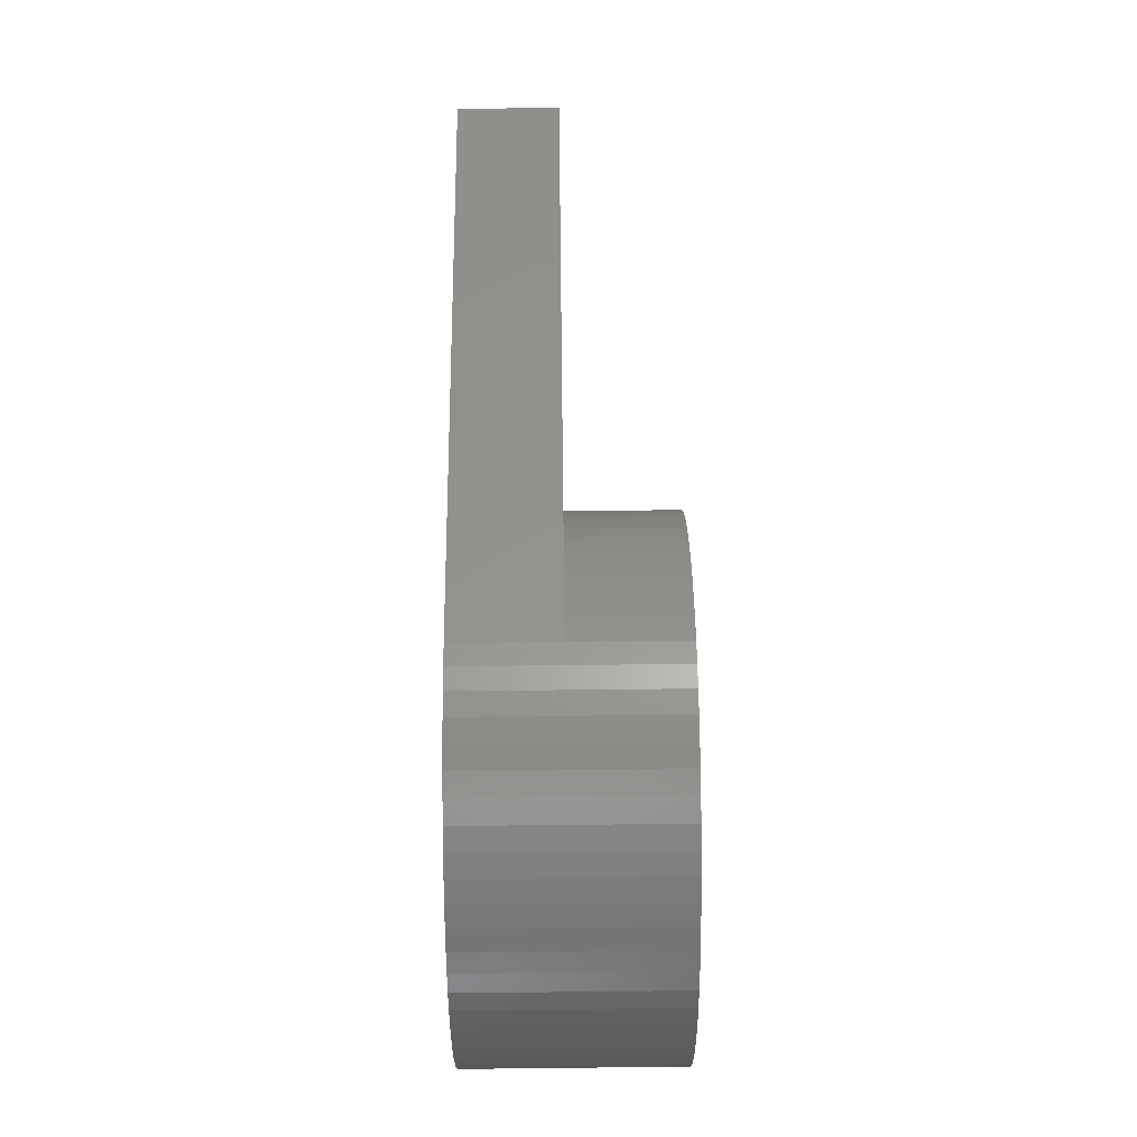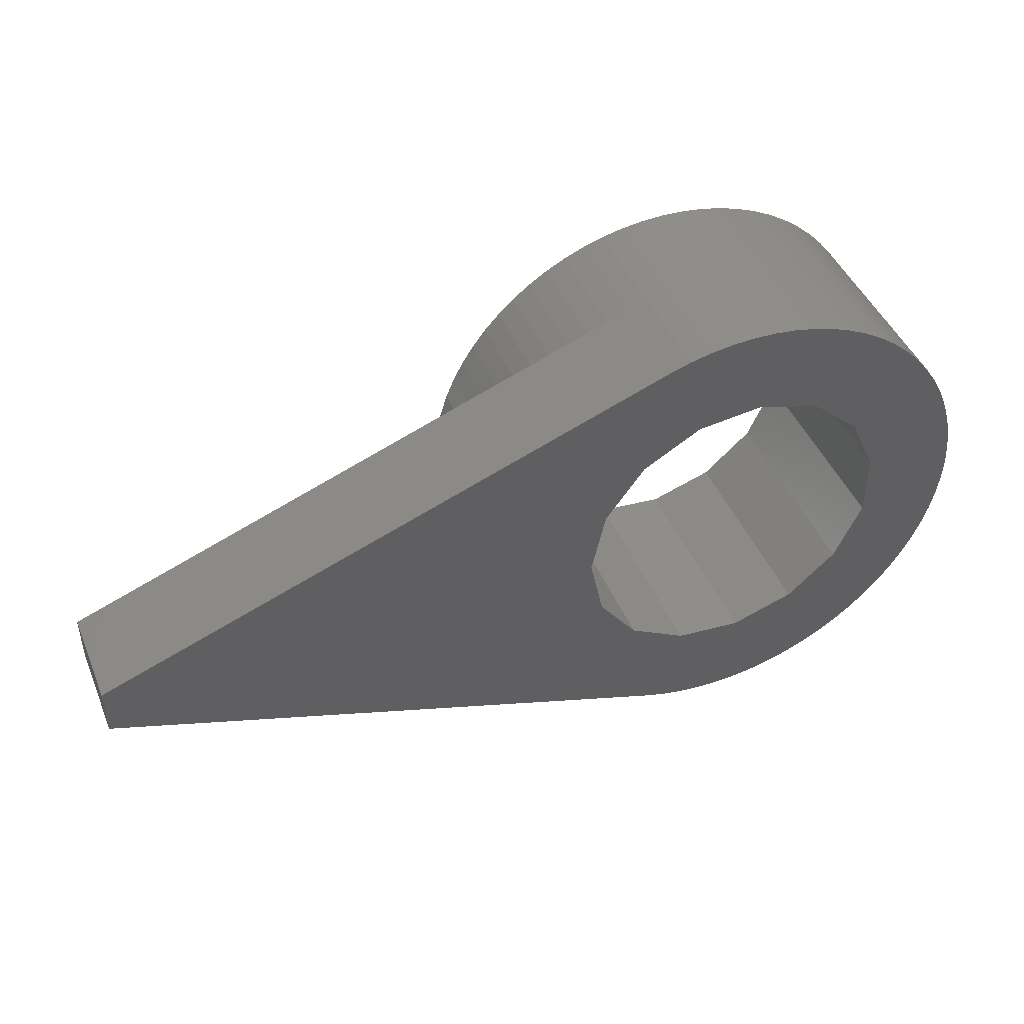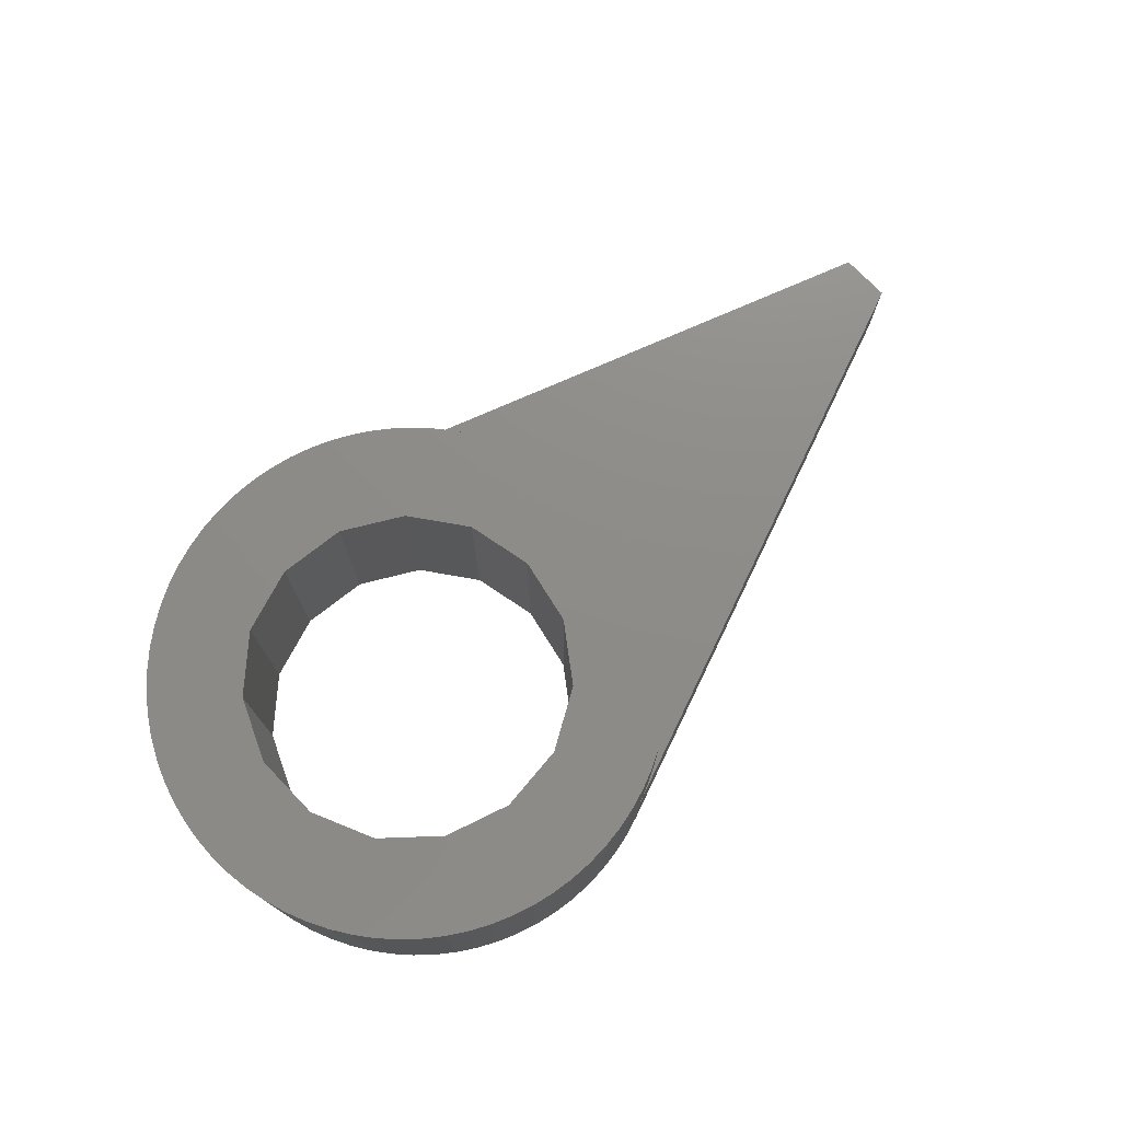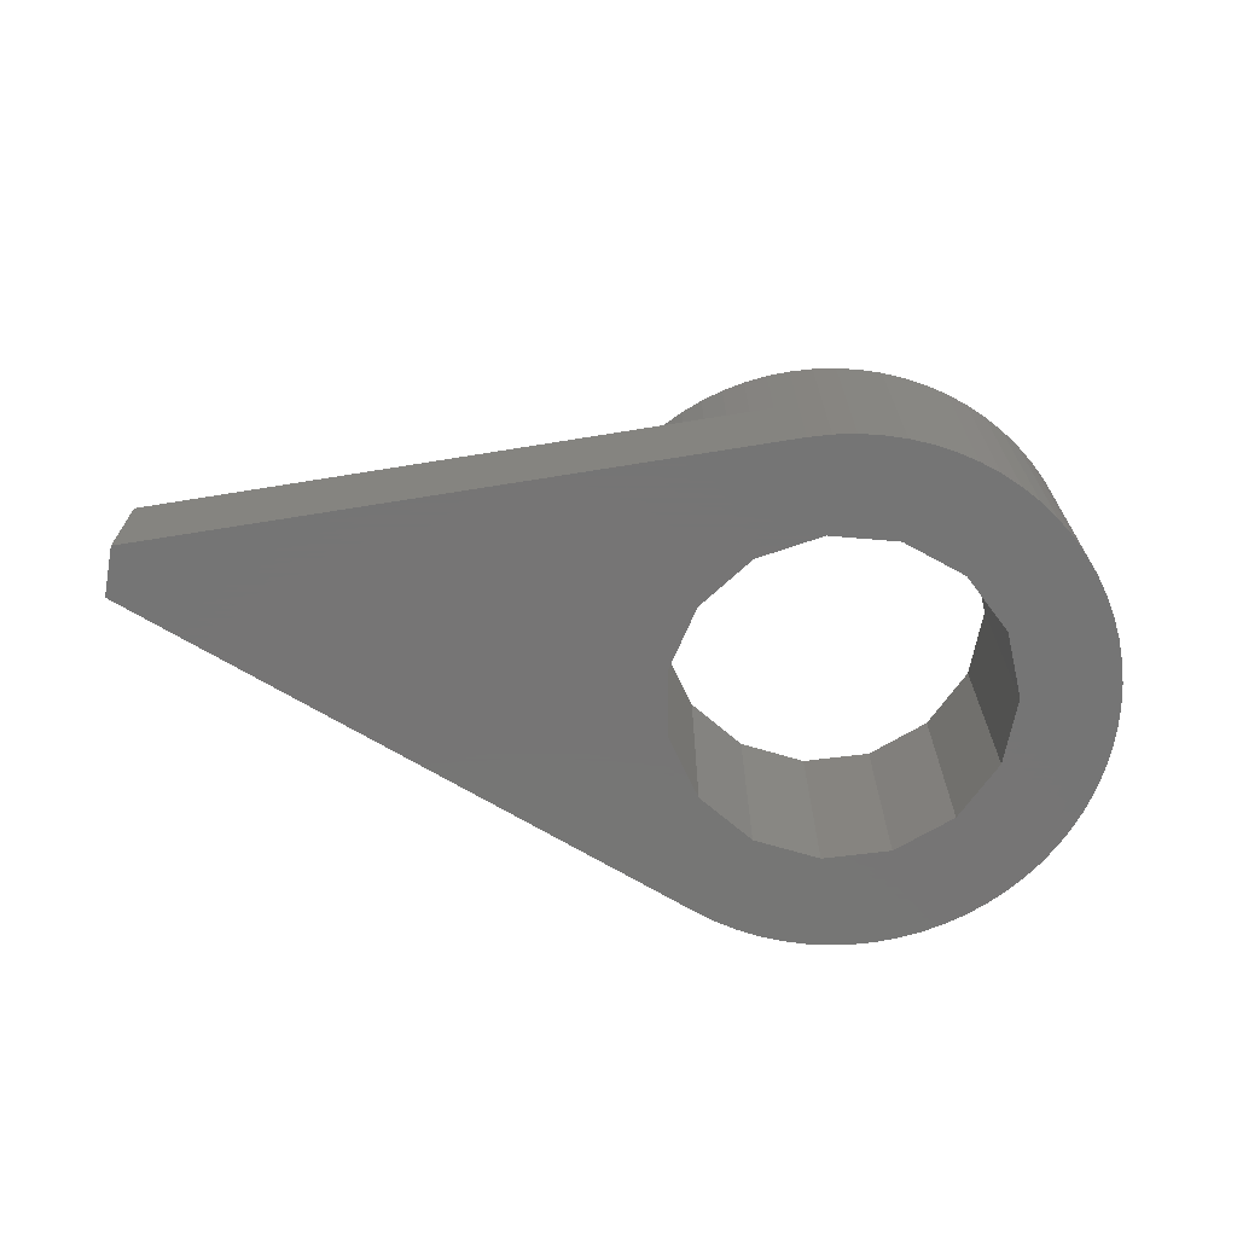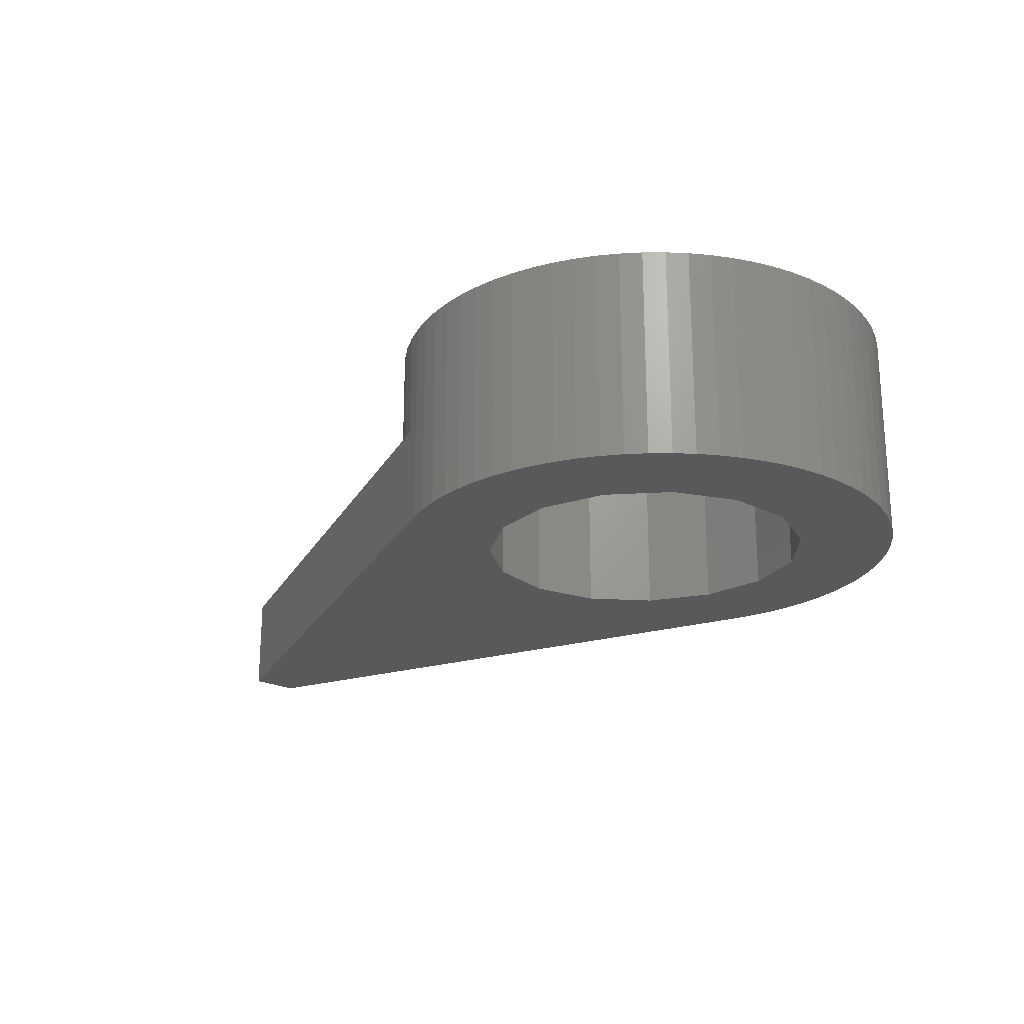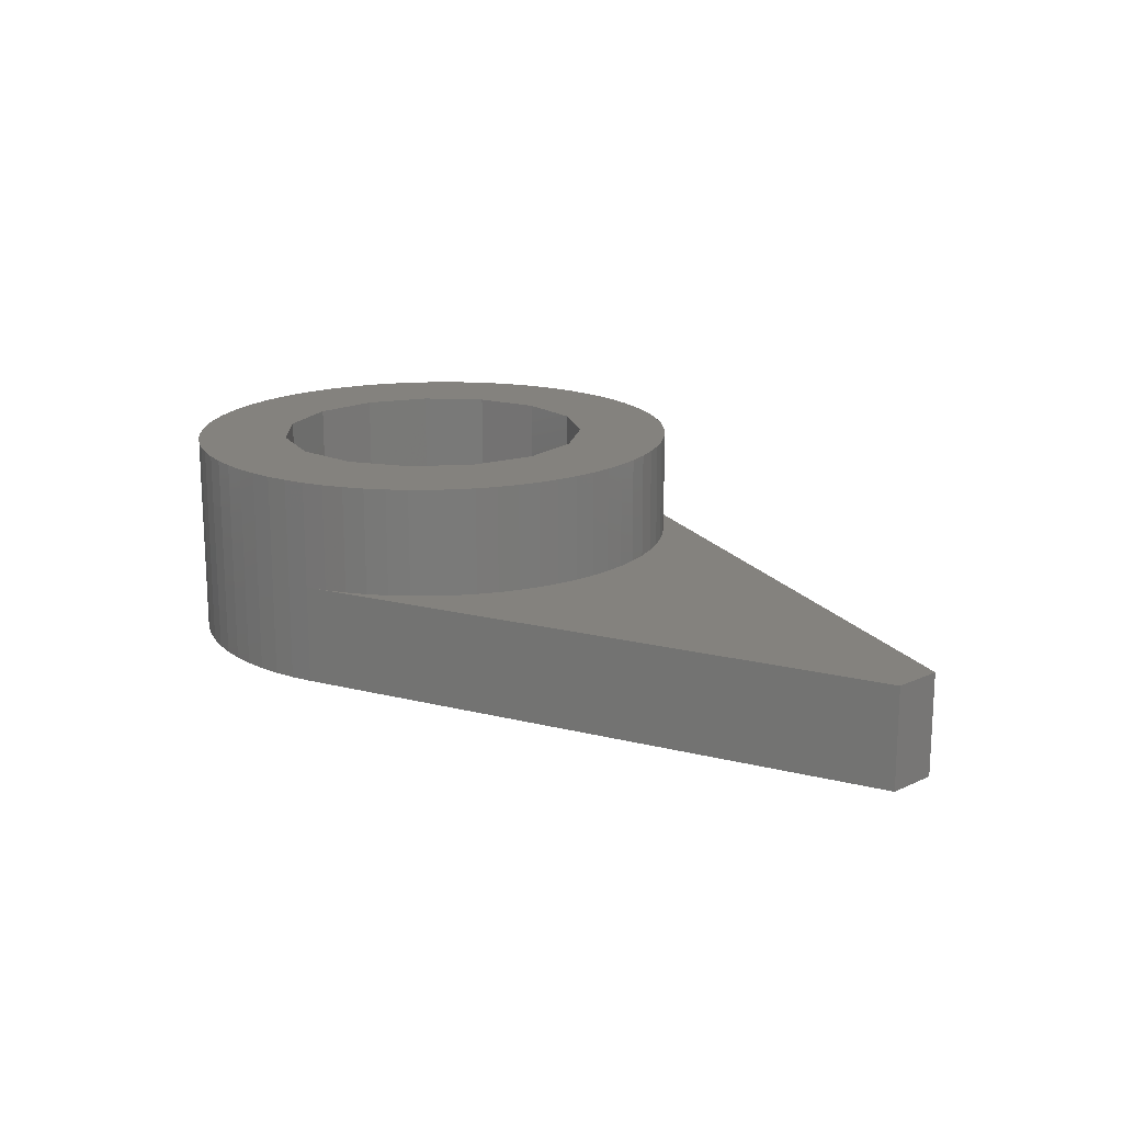
<metadata>
{"format":"stl","ext":"stl","renderer":"f3d","projection":"perspective","resolution":1024,"background":"white","views":[{"elev":76.4,"azim":-90.6,"up":"+Y"},{"elev":45.2,"azim":158.0,"up":"+Y"},{"elev":74.8,"azim":-44.0,"up":"+Z"},{"elev":-67.9,"azim":169.1,"up":"+Z"},{"elev":-21.7,"azim":-131.9,"up":"+Z"},{"elev":17.1,"azim":47.1,"up":"+Z"}]}
</metadata>
<code>
# stl→obj: 180 verts, 360 faces
v -0.4045 -3.849 0
v -0.4045 -3.849 5.01
v 1.196 -3.68 0
v 0.5306 -6.064 0
v 0 -6.088 0
v 0 -6.088 5.01
v 0.5306 -6.064 5.01
v 1.196 -3.68 5.01
v -0.4045 3.849 0
v 0 6.088 0
v 0.5306 6.064 0
v 1.196 3.68 0
v 1.196 3.68 5.01
v -0.4045 3.849 5.01
v 0.5306 6.064 5.01
v 0 6.088 5.01
v -0.5306 -6.064 0
v -0.5306 -6.064 5.01
v -0.5306 6.064 0
v -0.5306 6.064 5.01
v -1.057 -5.995 0
v -1.057 -5.995 5.01
v -1.057 5.995 0
v -1.057 5.995 5.01
v -1.576 -5.88 0
v -1.576 -5.88 5.01
v -1.576 5.88 0
v -1.576 5.88 5.01
v -1.935 -3.351 0
v -1.935 -3.351 5.01
v -1.935 3.351 0
v -1.935 3.351 5.01
v -2.082 -5.72 0
v -2.082 -5.72 5.01
v -2.082 5.72 0
v -2.082 5.72 5.01
v -2.573 -5.517 0
v -2.573 -5.517 5.01
v -2.573 5.517 0
v -2.573 5.517 5.01
v -3.044 -5.272 0
v -3.044 -5.272 5.01
v -3.044 5.272 0
v -3.044 5.272 5.01
v -3.131 -2.275 0
v -3.131 -2.275 5.01
v -3.131 2.275 0
v -3.131 2.275 5.01
v -3.492 -4.987 0
v -3.492 -4.987 5.01
v -3.492 4.987 0
v -3.492 4.987 5.01
v -3.785 -0.8046 0
v -3.785 -0.8046 5.01
v -3.785 0.8046 0
v -3.785 0.8046 5.01
v -3.913 -4.663 0
v -3.913 -4.663 5.01
v -3.913 4.663 0
v -3.913 4.663 5.01
v -4.305 -4.305 0
v -4.305 -4.305 5.01
v -4.305 4.305 0
v -4.305 4.305 5.01
v -4.663 -3.913 0
v -4.663 -3.913 5.01
v -4.663 3.913 0
v -4.663 3.913 5.01
v -4.987 -3.492 0
v -4.987 -3.492 5.01
v -4.987 3.492 0
v -4.987 3.492 5.01
v -5.272 -3.044 0
v -5.272 -3.044 5.01
v -5.272 3.044 0
v -5.272 3.044 5.01
v -5.517 -2.573 0
v -5.517 -2.573 5.01
v -5.517 2.573 0
v -5.517 2.573 5.01
v -5.72 -2.082 0
v -5.72 -2.082 5.01
v -5.72 2.082 0
v -5.72 2.082 5.01
v -5.88 -1.576 0
v -5.88 -1.576 5.01
v -5.88 1.576 0
v -5.88 1.576 5.01
v -5.995 -1.057 0
v -5.995 -1.057 5.01
v -5.995 1.057 0
v -5.995 1.057 5.01
v -6.064 -0.5306 0
v -6.064 -0.5306 5.01
v -6.064 0.5306 0
v -6.064 0.5306 5.01
v -6.088 0 0
v -6.088 0 5.01
v 1.057 -5.995 0
v 1.057 -5.995 5.01
v 1.057 5.995 0
v 1.057 5.995 5.01
v 1.576 -5.88 0
v 1.576 -5.88 5.01
v 1.576 5.88 0
v 1.576 5.88 5.01
v 2.589 -2.876 0
v 2.082 -5.72 0
v 2.082 -5.72 5.01
v 2.573 -5.517 5.01
v 3.044 -5.272 5.01
v 2.589 -2.876 5.01
v 2.082 5.72 0
v 2.589 2.876 0
v 2.589 2.876 5.01
v 2.082 5.72 5.01
v 2.573 5.517 5.01
v 3.044 5.272 5.01
v 2.082 -5.72 2.4
v 2.082 5.72 2.4
v 16 -0.6 0
v 16 0.6 0
v 16 -0.6 2.4
v 16 0.6 2.4
v 3.535 -1.574 0
v 2.573 -5.517 2.4
v 3.535 1.574 0
v 2.573 5.517 2.4
v 3.044 -5.272 2.4
v 3.044 5.272 2.4
v 3.535 -1.574 5.01
v 3.492 -4.987 5.01
v 3.913 -4.663 5.01
v 4.305 -4.305 5.01
v 4.663 -3.913 5.01
v 4.987 -3.492 5.01
v 3.492 4.987 5.01
v 3.535 1.574 5.01
v 4.987 3.492 5.01
v 3.913 4.663 5.01
v 4.305 4.305 5.01
v 4.663 3.913 5.01
v 3.492 -4.987 2.4
v 3.492 4.987 2.4
v 3.913 -4.663 2.4
v 3.913 4.663 2.4
v 3.87 0 5.01
v 3.87 0 0
v 5.272 -3.044 5.01
v 5.517 -2.573 5.01
v 5.72 -2.082 5.01
v 5.88 -1.576 5.01
v 5.995 -1.057 5.01
v 5.995 1.057 5.01
v 5.272 3.044 5.01
v 5.517 2.573 5.01
v 5.72 2.082 5.01
v 5.88 1.576 5.01
v 6.064 -0.5306 5.01
v 6.088 0 5.01
v 6.064 0.5306 5.01
v 4.305 -4.305 2.4
v 4.305 4.305 2.4
v 4.663 -3.913 2.4
v 4.663 3.913 2.4
v 4.987 -3.492 2.4
v 4.987 3.492 2.4
v 5.272 -3.044 2.4
v 5.272 3.044 2.4
v 5.517 -2.573 2.4
v 5.517 2.573 2.4
v 5.72 -2.082 2.4
v 5.72 2.082 2.4
v 5.88 -1.576 2.4
v 5.88 1.576 2.4
v 5.995 -1.057 2.4
v 5.995 1.057 2.4
v 6.064 -0.5306 2.4
v 6.064 0.5306 2.4
v 6.088 0 2.4
f 1 2 3
f 1 4 5
f 1 3 4
f 2 6 7
f 2 7 8
f 2 8 3
f 9 10 11
f 9 11 12
f 9 12 13
f 9 13 14
f 14 15 16
f 14 13 15
f 17 1 5
f 17 5 6
f 17 6 18
f 18 6 2
f 19 20 10
f 19 10 9
f 20 14 16
f 20 16 10
f 21 1 17
f 21 17 18
f 21 18 22
f 22 18 2
f 23 19 9
f 23 24 19
f 24 14 20
f 24 20 19
f 25 1 21
f 25 21 22
f 25 22 26
f 26 22 2
f 27 23 9
f 27 28 23
f 28 14 24
f 28 24 23
f 29 30 1
f 30 2 1
f 31 9 14
f 31 14 32
f 33 1 25
f 33 25 26
f 33 26 34
f 33 29 1
f 34 2 30
f 34 26 2
f 35 9 31
f 35 27 9
f 35 36 27
f 36 14 28
f 36 28 27
f 36 32 14
f 37 29 33
f 37 33 34
f 37 34 38
f 38 34 30
f 39 35 31
f 39 40 35
f 40 32 36
f 40 36 35
f 41 29 37
f 41 37 38
f 41 38 42
f 42 38 30
f 43 39 31
f 43 44 39
f 44 32 40
f 44 40 39
f 45 46 29
f 46 30 29
f 47 31 32
f 47 32 48
f 49 29 41
f 49 41 42
f 49 42 50
f 50 42 30
f 51 43 31
f 51 52 43
f 52 32 44
f 52 44 43
f 53 46 45
f 53 54 46
f 53 55 54
f 54 55 56
f 55 47 56
f 56 47 48
f 57 29 49
f 57 45 29
f 57 49 50
f 57 50 58
f 58 30 46
f 58 50 30
f 59 31 47
f 59 51 31
f 59 60 51
f 60 32 52
f 60 48 32
f 60 52 51
f 61 45 57
f 61 57 58
f 61 58 62
f 62 58 46
f 63 59 47
f 63 64 59
f 64 48 60
f 64 60 59
f 65 45 61
f 65 61 66
f 66 61 62
f 66 62 46
f 67 63 47
f 67 64 63
f 67 68 64
f 68 48 64
f 69 45 65
f 69 65 70
f 70 65 66
f 70 66 46
f 71 67 47
f 71 68 67
f 71 72 68
f 72 48 68
f 73 45 69
f 73 69 74
f 74 69 70
f 74 70 46
f 75 71 47
f 75 72 71
f 75 76 72
f 76 48 72
f 77 45 73
f 77 53 45
f 77 73 78
f 78 46 54
f 78 73 74
f 78 74 46
f 79 47 55
f 79 75 47
f 79 76 75
f 79 80 76
f 80 48 76
f 80 56 48
f 81 53 77
f 81 77 82
f 82 77 78
f 82 78 54
f 83 79 55
f 83 80 79
f 83 84 80
f 84 56 80
f 85 53 81
f 85 81 86
f 86 81 82
f 86 82 54
f 87 83 55
f 87 84 83
f 87 88 84
f 88 56 84
f 89 53 85
f 89 85 90
f 90 85 86
f 90 86 54
f 91 87 55
f 91 88 87
f 91 92 88
f 92 56 88
f 93 53 89
f 93 89 94
f 94 89 90
f 94 90 54
f 95 91 55
f 95 92 91
f 95 96 92
f 96 56 92
f 97 53 93
f 97 55 53
f 97 93 98
f 97 95 55
f 97 96 95
f 97 98 96
f 98 54 56
f 98 56 96
f 98 93 94
f 98 94 54
f 5 4 7
f 5 7 6
f 10 16 11
f 16 15 11
f 4 99 100
f 4 100 7
f 4 3 99
f 7 100 8
f 11 15 101
f 11 101 12
f 15 102 101
f 15 13 102
f 99 3 103
f 99 103 104
f 99 104 100
f 100 104 8
f 101 102 105
f 101 105 12
f 102 13 106
f 102 106 105
f 3 8 107
f 3 108 103
f 3 107 108
f 8 104 109
f 8 109 110
f 8 110 111
f 8 112 107
f 8 111 112
f 12 105 113
f 12 113 114
f 12 114 115
f 12 115 13
f 13 116 106
f 13 117 116
f 13 115 118
f 13 118 117
f 103 108 119
f 103 119 104
f 104 119 109
f 105 106 120
f 105 120 113
f 106 116 120
f 121 122 123
f 123 122 124
f 108 121 123
f 108 123 119
f 108 107 125
f 108 125 121
f 119 123 126
f 119 126 110
f 119 110 109
f 113 122 127
f 113 120 122
f 113 127 114
f 120 124 122
f 120 116 128
f 120 128 124
f 116 117 128
f 126 123 129
f 126 129 111
f 126 111 110
f 128 117 130
f 128 130 124
f 117 118 130
f 107 112 131
f 107 131 125
f 112 111 132
f 112 132 133
f 112 133 134
f 112 134 135
f 112 135 136
f 112 136 131
f 114 127 115
f 115 137 118
f 115 127 138
f 115 138 139
f 115 140 137
f 115 141 140
f 115 142 141
f 115 139 142
f 129 123 143
f 129 143 132
f 129 132 111
f 130 118 144
f 130 144 124
f 118 137 144
f 143 123 145
f 143 145 133
f 143 133 132
f 144 137 146
f 144 146 124
f 137 140 146
f 125 131 147
f 125 148 121
f 125 147 148
f 131 136 149
f 131 149 150
f 131 150 151
f 131 151 152
f 131 152 153
f 131 153 147
f 127 122 148
f 127 148 138
f 138 148 147
f 138 147 154
f 138 155 139
f 138 156 155
f 138 157 156
f 138 158 157
f 138 154 158
f 148 122 121
f 147 153 159
f 147 159 160
f 147 161 154
f 147 160 161
f 145 123 162
f 145 162 134
f 145 134 133
f 146 140 163
f 146 163 124
f 140 141 163
f 162 123 164
f 162 164 134
f 134 164 135
f 163 141 142
f 163 165 124
f 163 142 165
f 164 123 166
f 164 166 135
f 135 166 136
f 165 142 139
f 165 167 124
f 165 139 167
f 166 123 168
f 166 168 136
f 136 168 149
f 167 139 155
f 167 169 124
f 167 155 169
f 168 123 170
f 168 170 149
f 149 170 150
f 169 155 156
f 169 171 124
f 169 156 171
f 170 123 172
f 170 172 150
f 150 172 151
f 171 156 157
f 171 173 124
f 171 157 173
f 172 123 174
f 172 174 151
f 151 174 152
f 173 157 158
f 173 175 124
f 173 158 175
f 174 123 176
f 174 176 152
f 152 176 153
f 175 158 154
f 175 177 124
f 175 154 177
f 176 123 178
f 176 178 153
f 153 178 159
f 177 154 161
f 177 179 124
f 177 161 179
f 178 123 180
f 178 180 159
f 159 180 160
f 179 161 160
f 179 180 124
f 179 160 180
f 180 123 124

</code>
